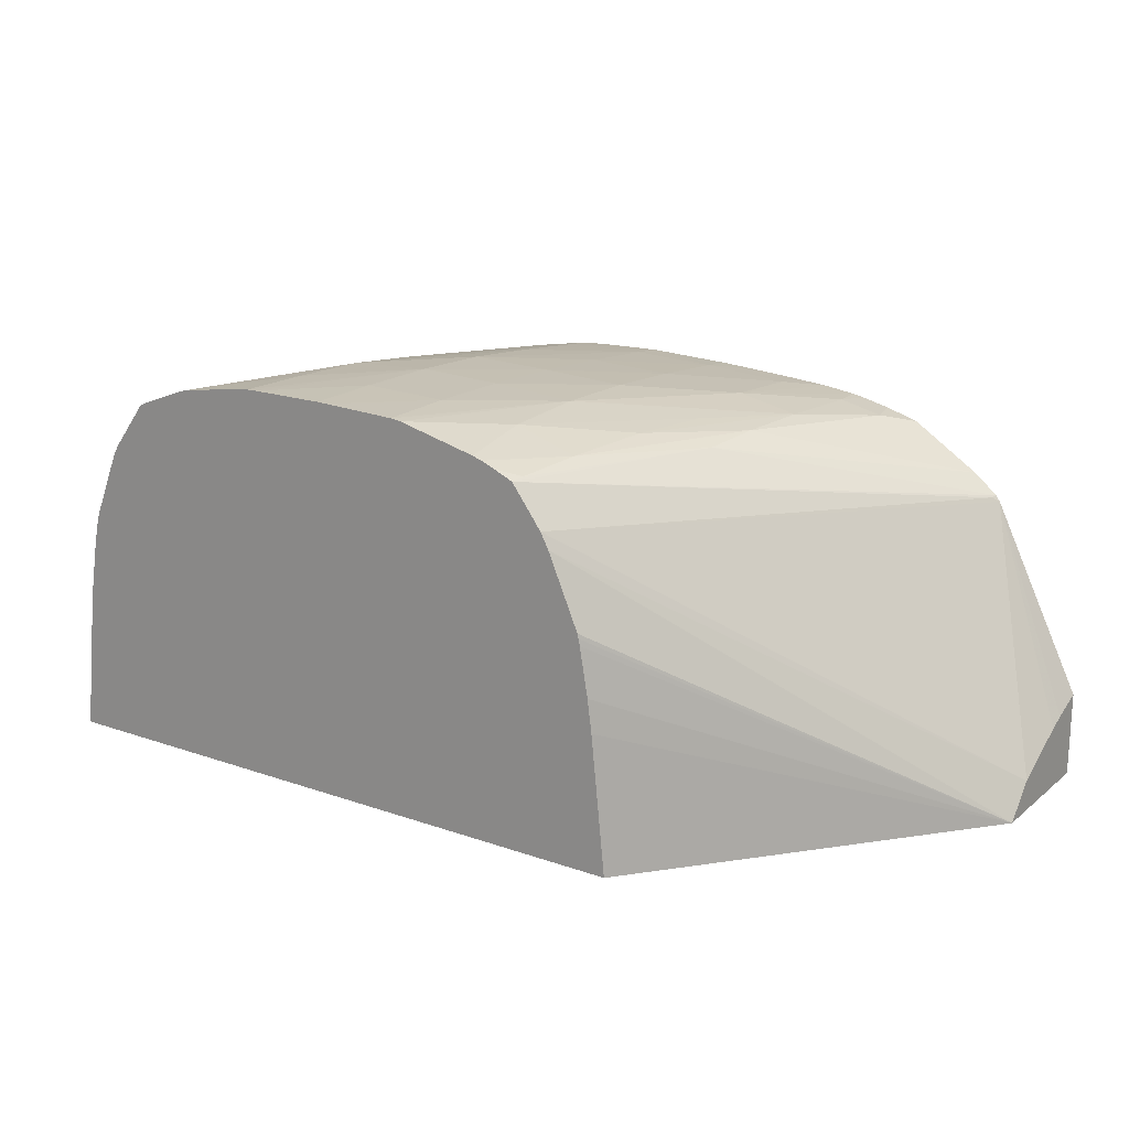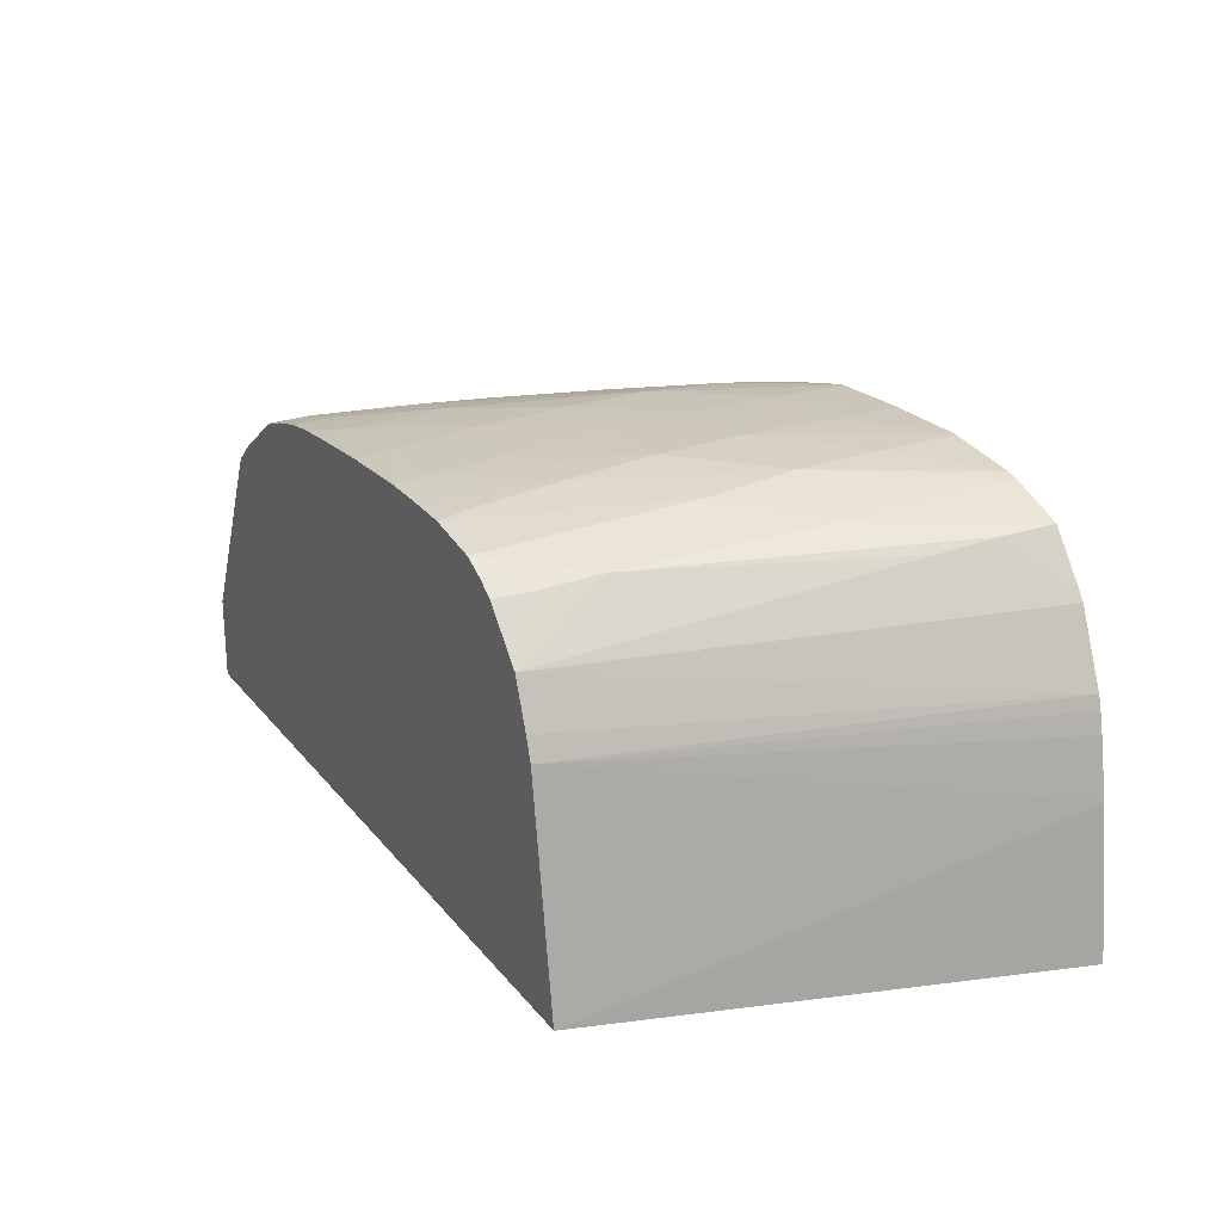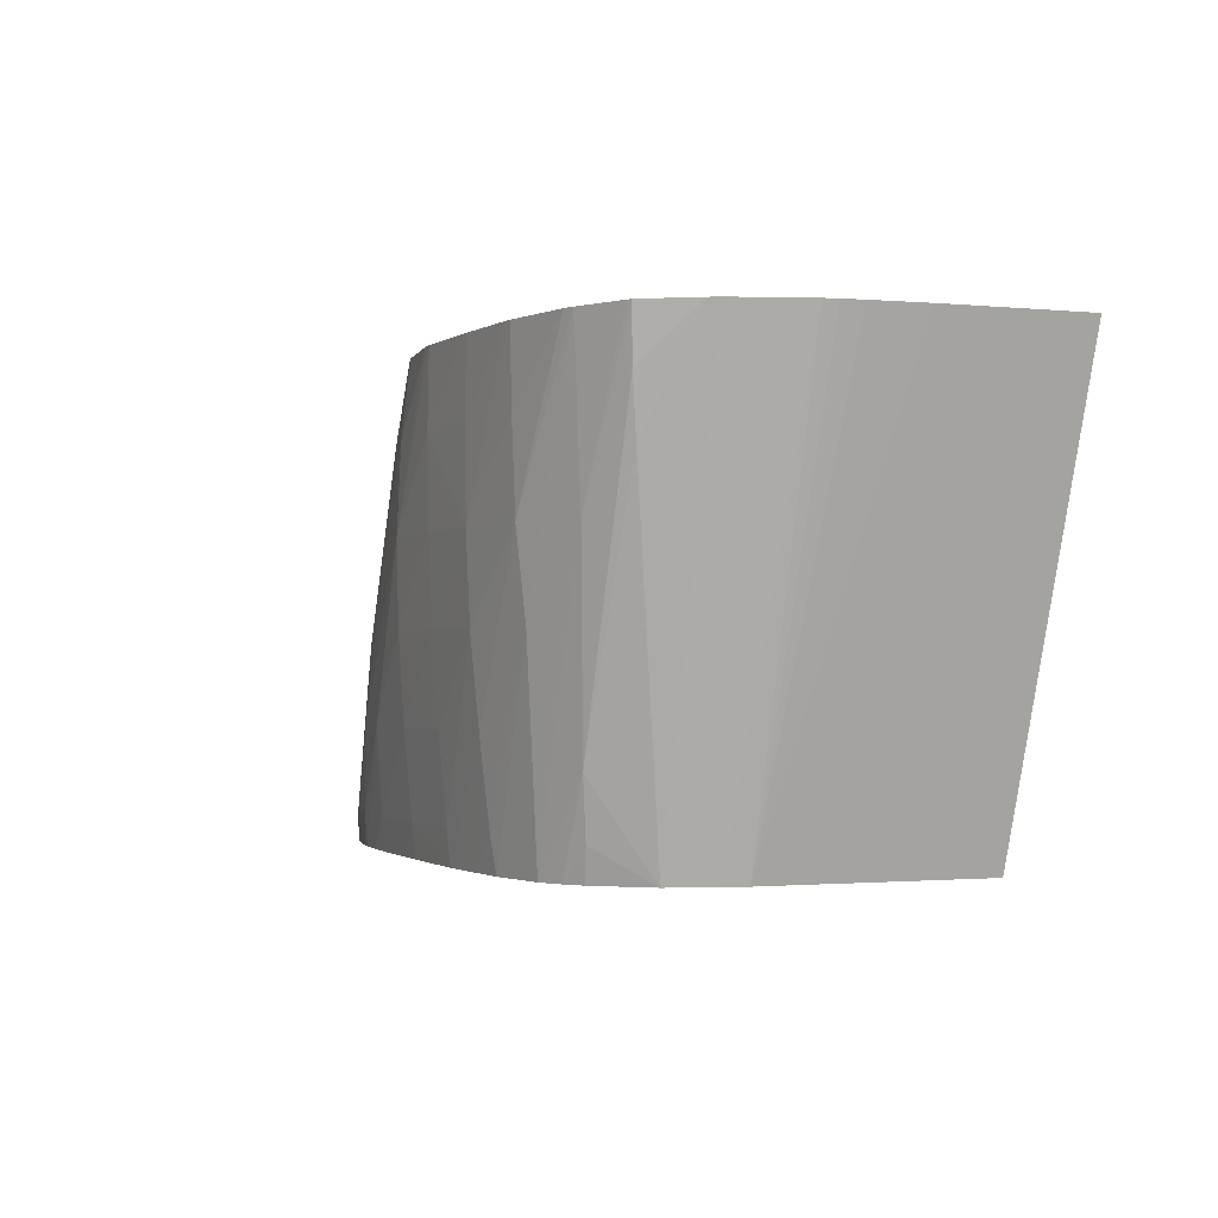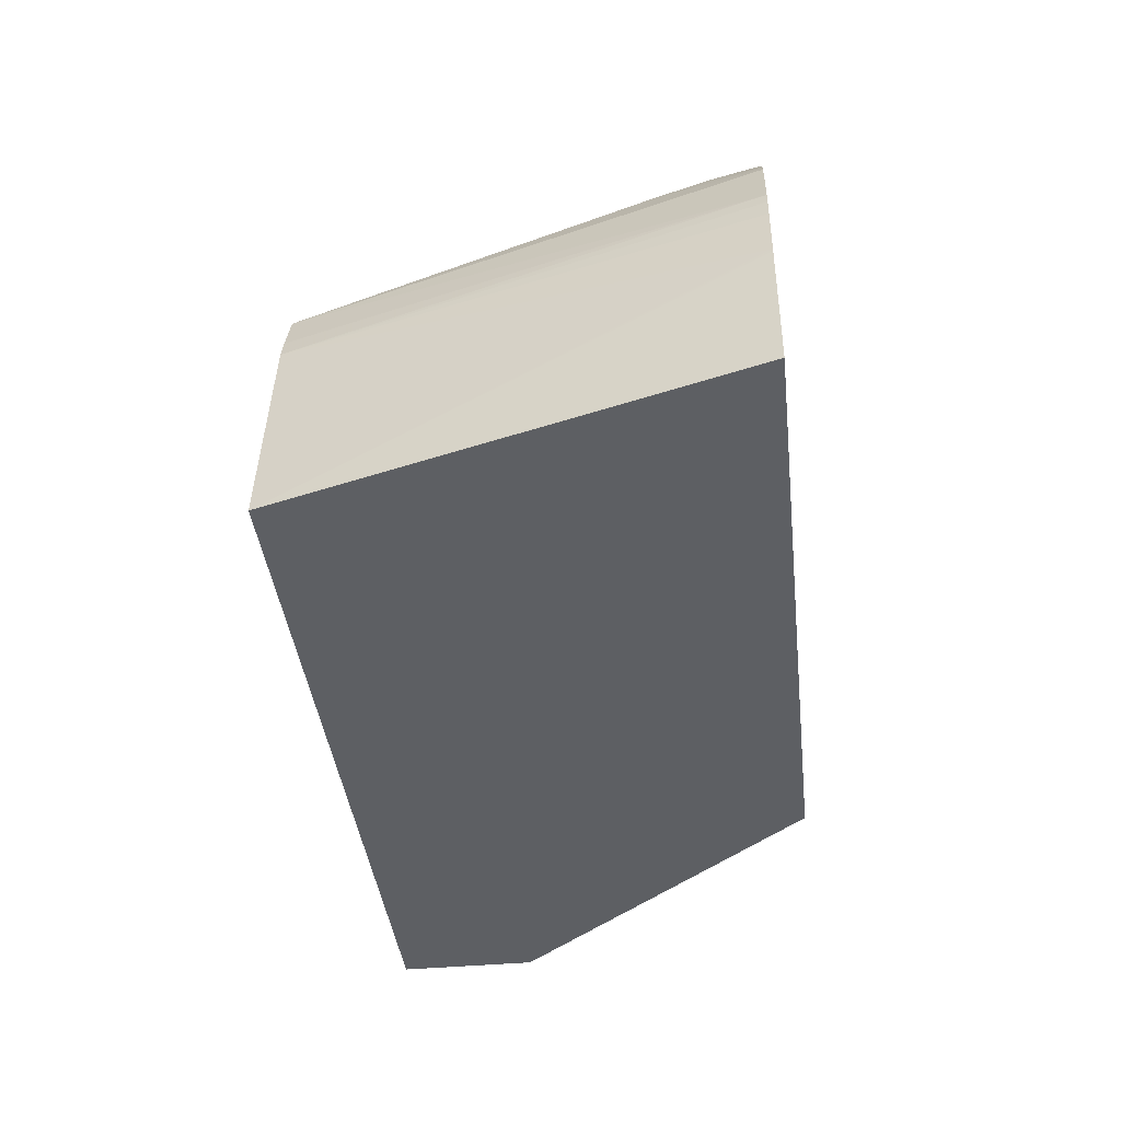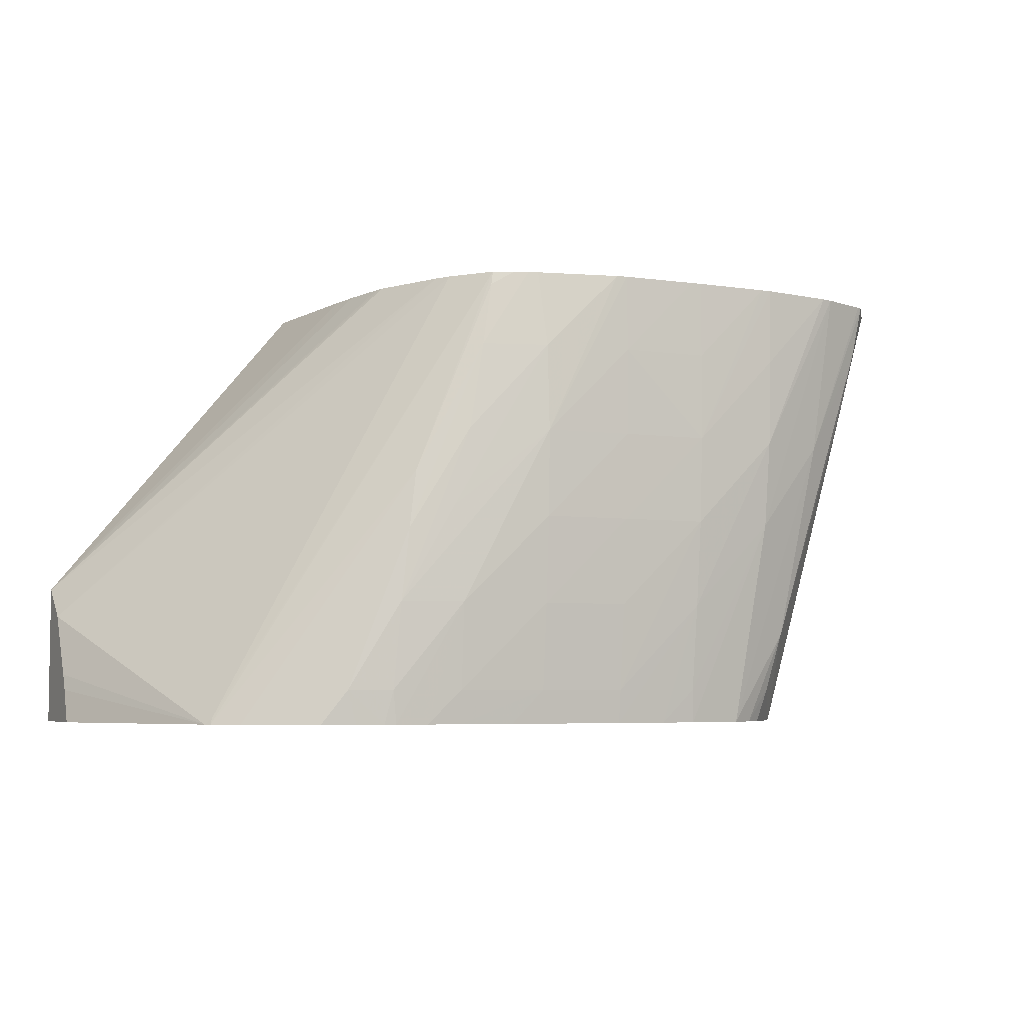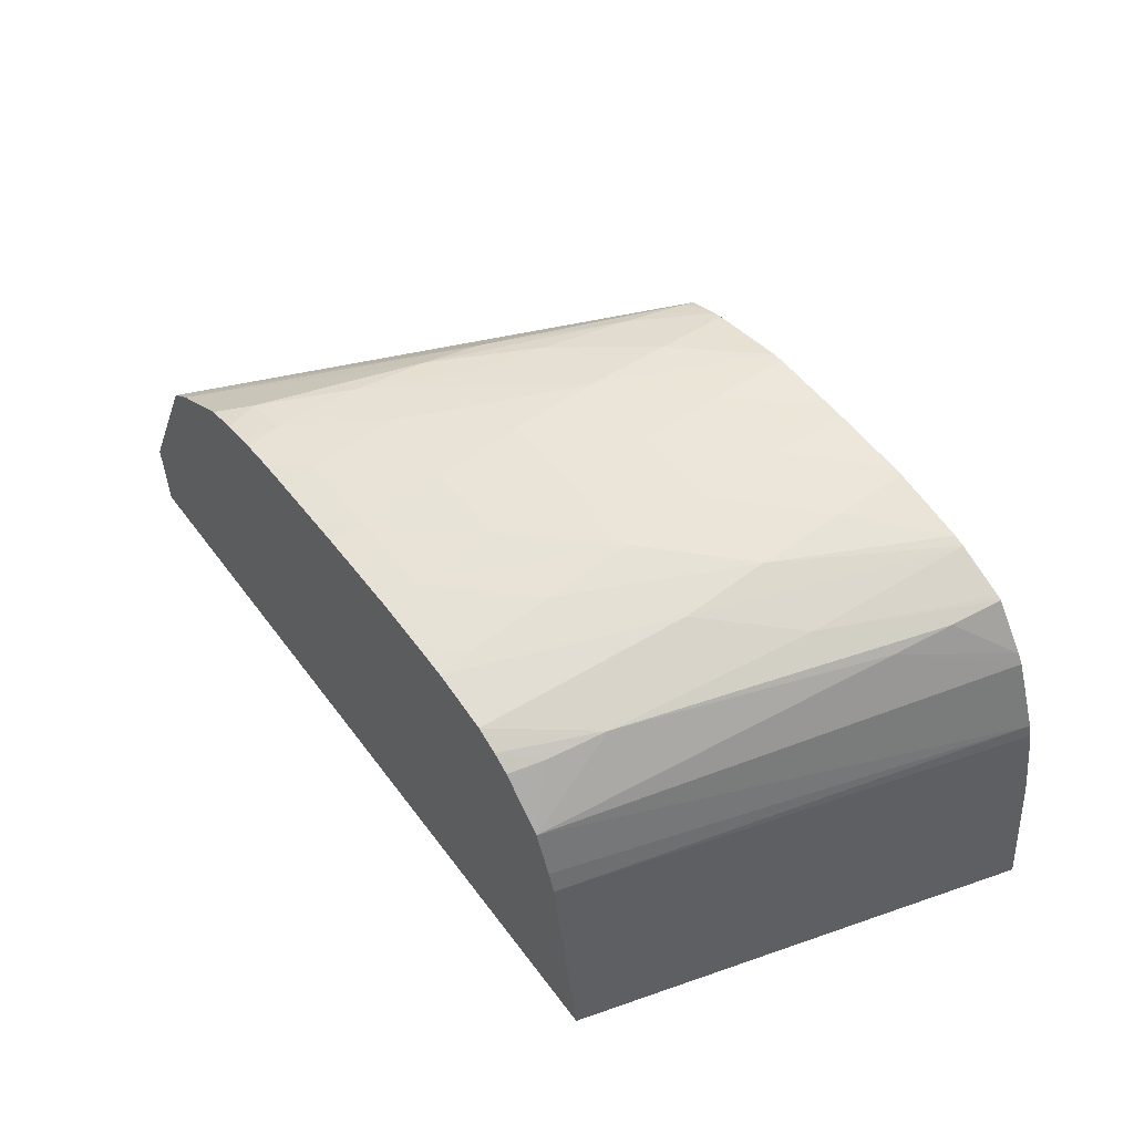
<metadata>
{"format":"obj","ext":"obj","renderer":"f3d","projection":"perspective","resolution":1024,"background":"white","views":[{"elev":18.4,"azim":-146.0,"up":"+Z"},{"elev":22.9,"azim":61.9,"up":"+Z"},{"elev":-1.0,"azim":62.5,"up":"+Y"},{"elev":-40.2,"azim":96.5,"up":"+Z"},{"elev":-5.2,"azim":-26.0,"up":"+Y"},{"elev":55.1,"azim":54.0,"up":"+Z"}]}
</metadata>
<code>
v 0.0003337 -0.01679 0.07908
v -0.000475 -0.01679 0.08578
v -0.005692 -0.03809 0.07908
v -0.03026 -0.01679 0.07908
v -0.0004834 -0.01679 0.08585
v -0.0005001 -0.01679 0.08596
v -0.007334 -0.03809 0.08956
v -0.04247 -0.03809 0.07908
v -0.04247 -0.03149 0.07908
v -0.0296 -0.01679 0.08551
v -0.0009611 -0.01679 0.08858
v -0.001175 -0.01679 0.08956
v -0.001342 -0.01679 0.09019
v -0.00769 -0.03809 0.09062
v -0.04247 -0.03809 0.08305
v -0.04247 -0.03289 0.08062
v -0.02745 -0.01679 0.09315
v -0.02889 -0.01679 0.0898
v -0.02894 -0.01679 0.08959
v -0.029 -0.01679 0.08928
v -0.0294 -0.01679 0.08704
v -0.002713 -0.01679 0.09346
v -0.008528 -0.03809 0.09276
v -0.03822 -0.03809 0.09172
v -0.04247 -0.03653 0.08248
v -0.04247 -0.03577 0.08214
v -0.02707 -0.01679 0.09386
v -0.003014 -0.01679 0.09391
v -0.005482 -0.02185 0.09541
v -0.009492 -0.03376 0.09551
v -0.0101 -0.03651 0.09508
v -0.01057 -0.03809 0.0949
v -0.03802 -0.03809 0.09199
v -0.03795 -0.03781 0.09195
v -0.02566 -0.01679 0.09576
v -0.00464 -0.01679 0.09604
v -0.005005 -0.01916 0.09582
v -0.007933 -0.02438 0.09638
v -0.01247 -0.03809 0.09595
v -0.01139 -0.03809 0.09543
v -0.03691 -0.03809 0.09291
v -0.0295 -0.02641 0.09562
v -0.02579 -0.01742 0.09585
v -0.02475 -0.01679 0.09616
v -0.004858 -0.01679 0.09614
v -0.007234 -0.01679 0.09705
v -0.01131 -0.02843 0.09699
v -0.01522 -0.03809 0.09642
v -0.03381 -0.03809 0.09493
v -0.03269 -0.03651 0.09538
v -0.02992 -0.02911 0.09587
v -0.02634 -0.02034 0.09614
v -0.02411 -0.01679 0.09641
v -0.007762 -0.01679 0.09719
v -0.01131 -0.02438 0.09744
v -0.01535 -0.03247 0.0971
v -0.01535 -0.03651 0.09663
v -0.01693 -0.03809 0.09649
v -0.03229 -0.03809 0.09539
v -0.03103 -0.03809 0.09569
v -0.03067 -0.03651 0.09586
v -0.03034 -0.03247 0.09596
v -0.0271 -0.02438 0.09636
v -0.02344 -0.02034 0.09709
v -0.02367 -0.01679 0.09655
v -0.01131 -0.01679 0.09768
v -0.01131 -0.02034 0.0976
v -0.01535 -0.02438 0.09768
v -0.01535 -0.02843 0.0975
v -0.0194 -0.03651 0.09672
v -0.0194 -0.03809 0.09655
v -0.0305 -0.03809 0.0958
v -0.02748 -0.03247 0.09656
v -0.02344 -0.02438 0.09728
v -0.02788 -0.02802 0.09636
v -0.01989 -0.01679 0.09747
v -0.01181 -0.01679 0.09769
v -0.01535 -0.02034 0.09771
v -0.0194 -0.02034 0.0976
v -0.0194 -0.02438 0.09754
v -0.0194 -0.02843 0.09738
v -0.0194 -0.03247 0.09709
v -0.02344 -0.03651 0.09658
v -0.02344 -0.03809 0.0964
v -0.02904 -0.03809 0.096
v -0.02748 -0.03651 0.0963
v -0.02344 -0.03247 0.09694
v -0.02344 -0.02843 0.0972
v -0.0194 -0.01679 0.09753
v -0.01535 -0.01679 0.09768
v -0.01585 -0.01679 0.09766
v -0.02743 -0.03809 0.09613
v -0.02491 -0.03809 0.0963
f 1 2 3
f 1 3 8
f 1 8 9
f 1 9 4
f 1 4 10
f 1 10 21
f 1 21 20
f 1 20 19
f 1 19 18
f 1 18 17
f 1 17 27
f 1 27 35
f 1 35 44
f 1 44 53
f 1 53 65
f 1 65 76
f 1 76 89
f 1 89 91
f 1 91 90
f 1 90 77
f 1 77 66
f 1 66 54
f 1 54 46
f 1 46 45
f 1 45 36
f 1 36 28
f 1 28 22
f 1 22 13
f 1 13 12
f 1 12 11
f 1 11 6
f 1 6 5
f 1 5 2
f 2 5 3
f 3 5 6
f 3 6 7
f 3 7 14
f 3 14 23
f 3 23 32
f 3 32 40
f 3 40 39
f 3 39 48
f 3 48 58
f 3 58 71
f 3 71 84
f 3 84 93
f 3 93 92
f 3 92 85
f 3 85 72
f 3 72 60
f 3 60 59
f 3 59 49
f 3 49 41
f 3 41 33
f 3 33 24
f 3 24 15
f 3 15 8
f 4 9 10
f 6 11 7
f 7 11 12
f 7 12 13
f 7 13 14
f 8 15 25
f 8 25 26
f 8 26 16
f 8 16 9
f 9 16 17
f 9 17 18
f 9 18 19
f 9 19 20
f 9 20 21
f 9 21 10
f 13 22 23
f 13 23 14
f 15 24 25
f 16 26 24
f 16 24 27
f 16 27 17
f 22 28 29
f 22 29 23
f 23 30 31
f 23 31 32
f 23 29 30
f 24 33 34
f 24 34 27
f 24 26 25
f 27 34 35
f 28 36 37
f 28 37 29
f 29 37 30
f 30 38 39
f 30 39 40
f 30 40 31
f 30 37 38
f 31 40 32
f 33 41 42
f 33 42 35
f 33 35 34
f 35 42 43
f 35 43 44
f 36 45 38
f 36 38 37
f 38 46 47
f 38 47 39
f 38 45 46
f 39 47 48
f 41 49 50
f 41 50 51
f 41 51 42
f 42 51 52
f 42 52 43
f 43 52 44
f 44 52 53
f 46 54 55
f 46 55 47
f 47 55 56
f 47 56 57
f 47 57 48
f 48 57 58
f 49 59 50
f 50 59 60
f 50 60 61
f 50 61 62
f 50 62 51
f 51 62 63
f 51 63 52
f 52 63 64
f 52 64 53
f 53 64 65
f 54 66 67
f 54 67 55
f 55 67 68
f 55 68 69
f 55 69 56
f 56 69 70
f 56 70 71
f 56 71 58
f 56 58 57
f 60 72 61
f 61 72 73
f 61 73 62
f 62 73 74
f 62 74 75
f 62 75 63
f 63 75 64
f 64 76 65
f 64 75 74
f 64 74 76
f 66 77 68
f 66 68 67
f 68 77 78
f 68 78 79
f 68 79 80
f 68 80 81
f 68 81 69
f 69 81 82
f 69 82 70
f 70 82 83
f 70 83 71
f 71 83 84
f 72 85 73
f 73 85 86
f 73 86 87
f 73 87 88
f 73 88 74
f 74 88 80
f 74 80 79
f 74 79 89
f 74 89 76
f 77 90 78
f 78 90 79
f 79 90 91
f 79 91 89
f 80 88 81
f 81 88 87
f 81 87 82
f 82 87 83
f 83 87 86
f 83 86 92
f 83 92 93
f 83 93 84
f 85 92 86

</code>
